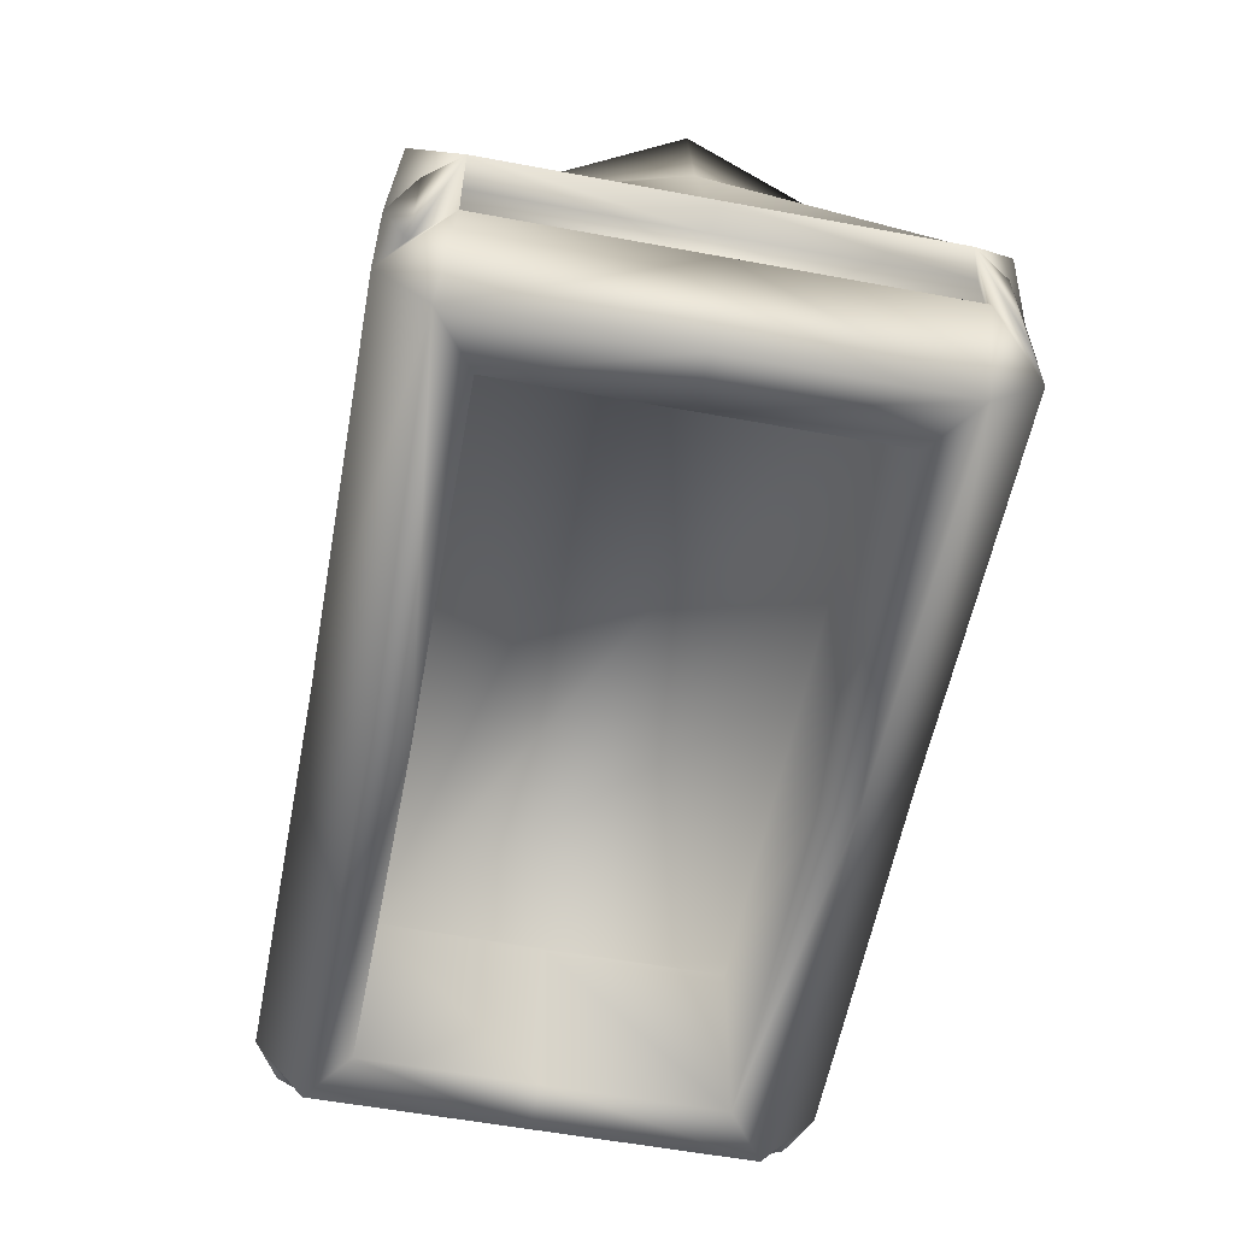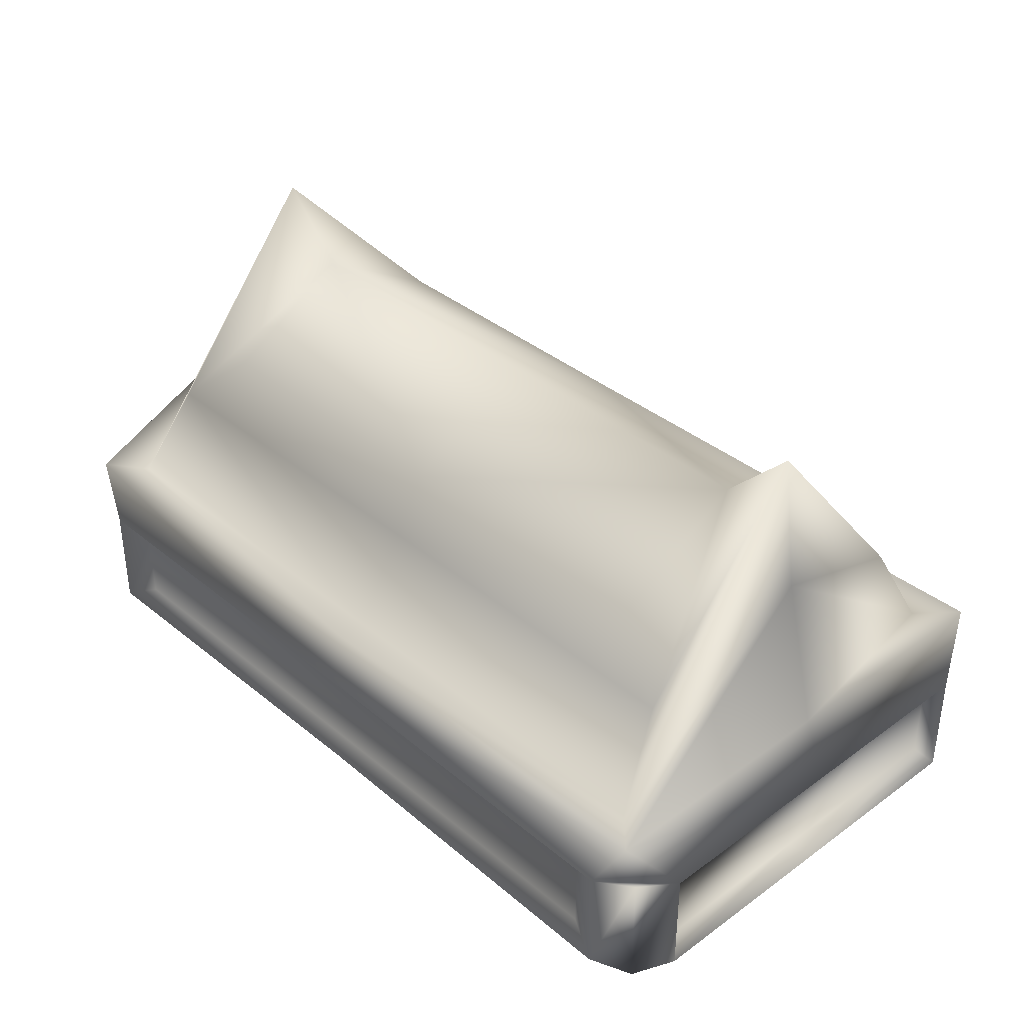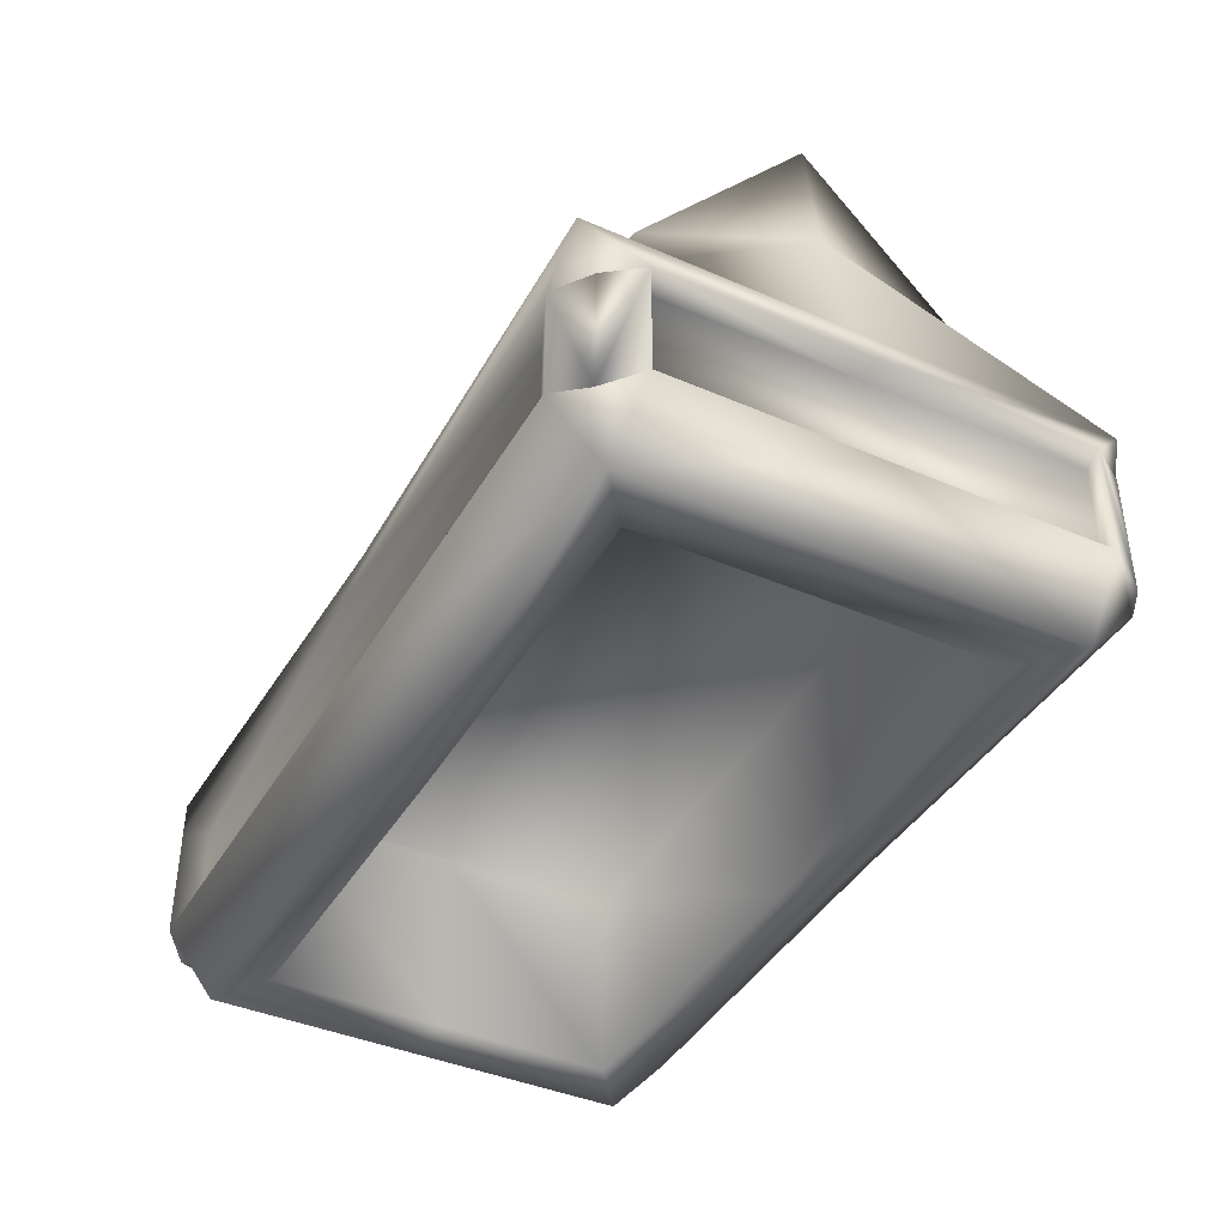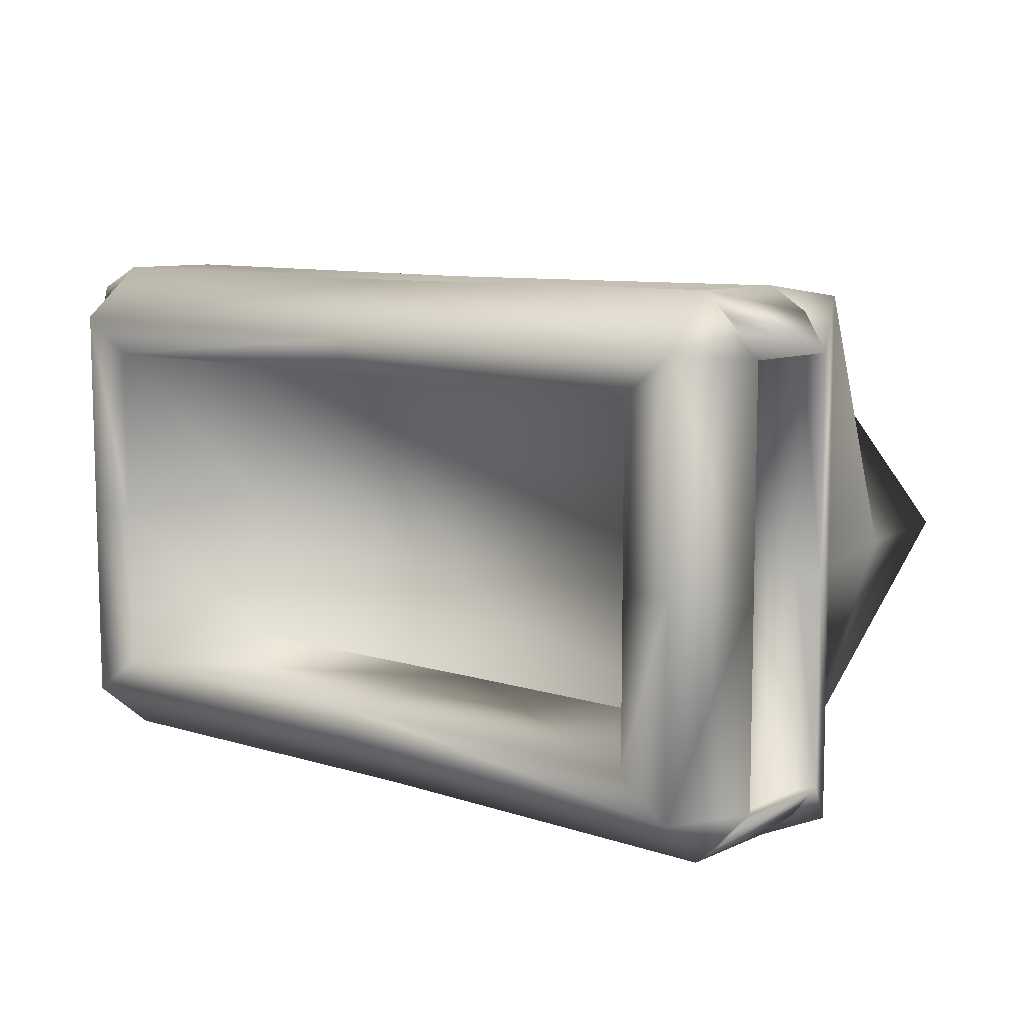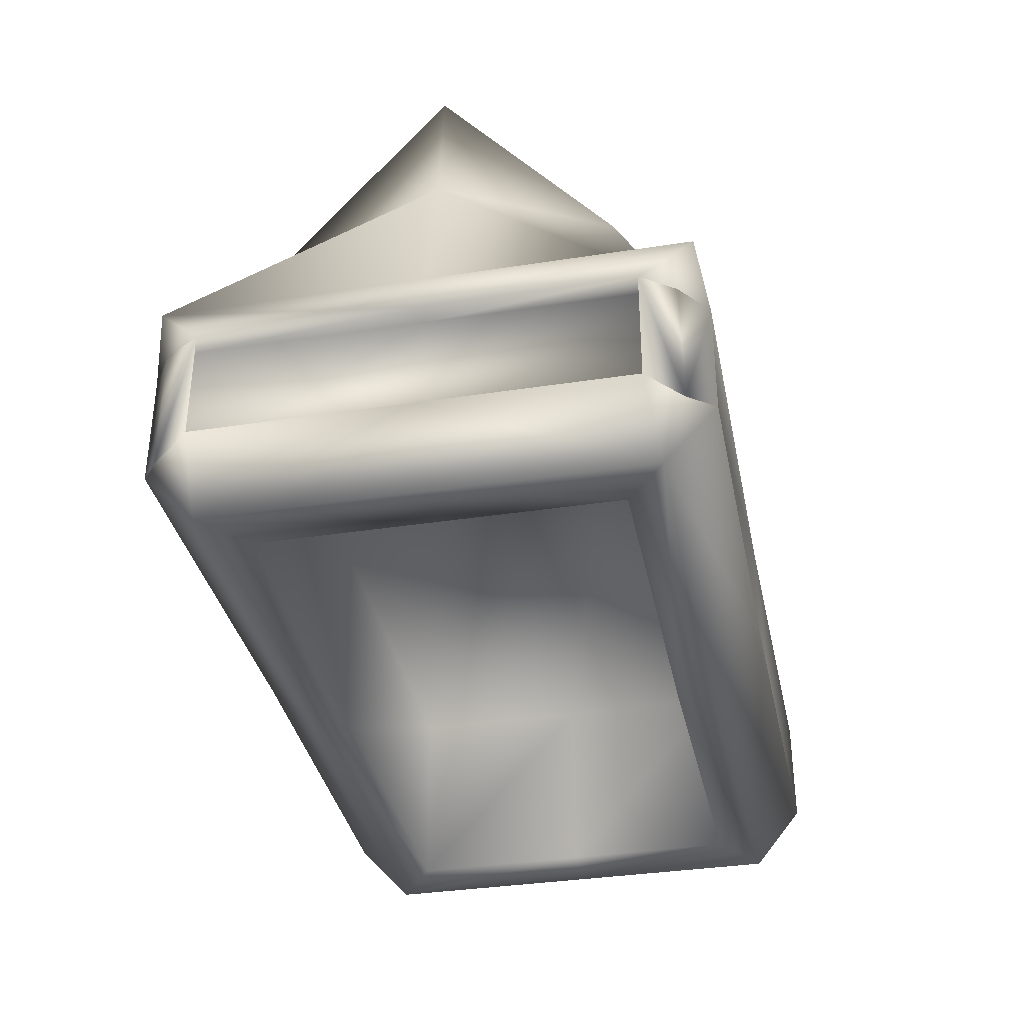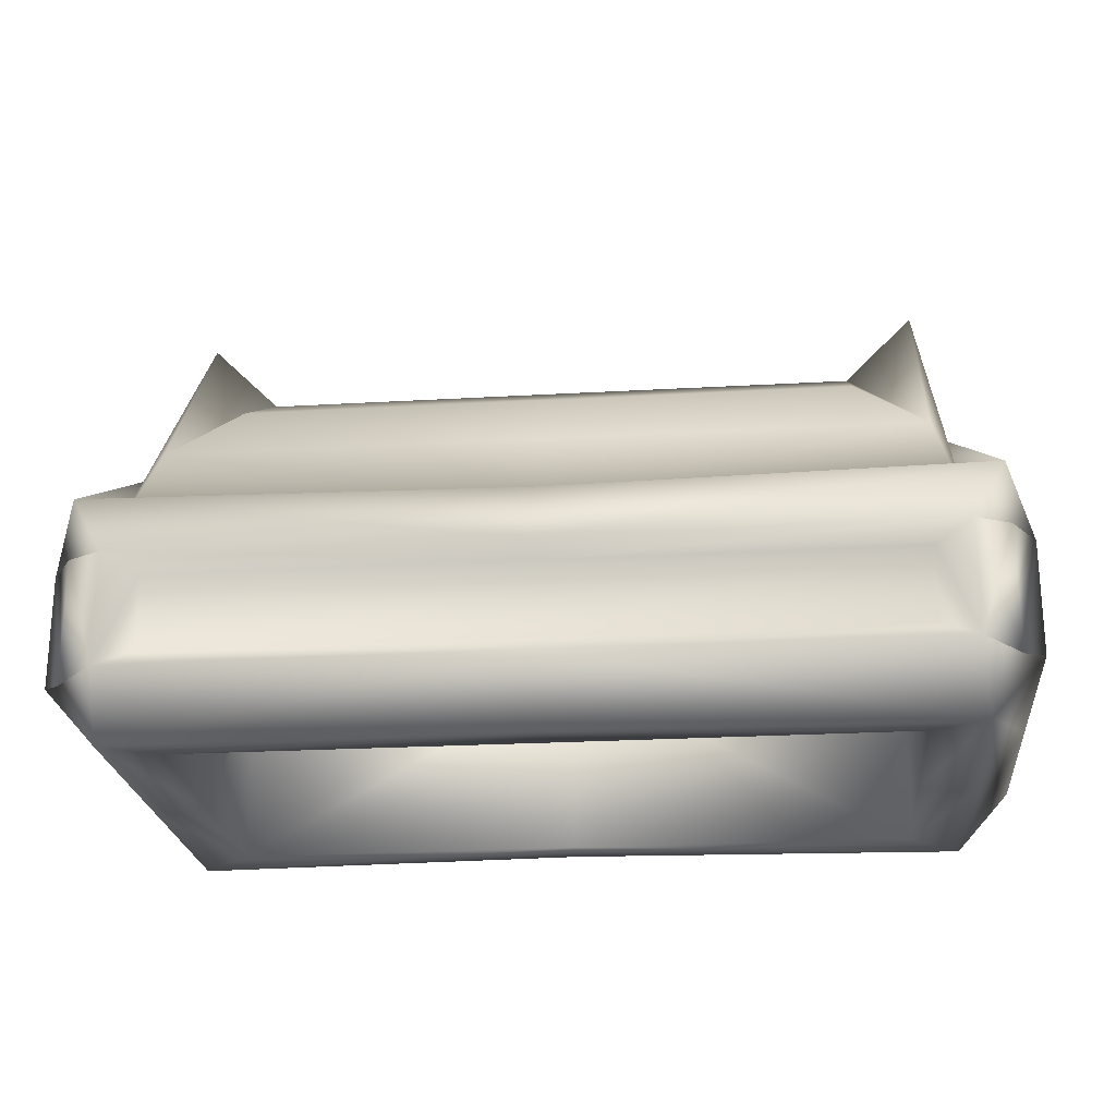
<metadata>
{"format":"obj","ext":"obj","renderer":"f3d","projection":"perspective","resolution":1024,"background":"white","views":[{"elev":-58.1,"azim":-100.8,"up":"+Y"},{"elev":36.7,"azim":46.8,"up":"+Y"},{"elev":-41.1,"azim":-117.8,"up":"+Y"},{"elev":9.1,"azim":40.3,"up":"+Z"},{"elev":-35.6,"azim":101.5,"up":"+Y"},{"elev":-23.2,"azim":5.6,"up":"+Y"}]}
</metadata>
<code>
v  29.84 44.52 12.89
v  29.84 44.52 -0.1959
v  29.84 52.21 -0.1959
v  29.84 52.21 12.89
v  26.17 46.2 -14.67
v  5.127 46.21 -14.69
v  5.127 50.53 -14.69
v  26.17 50.53 -14.67
v  31.75 51.65 12.11
v  30.14 55.06 14.96
v  28.25 51.64 15.6
v  30.34 51.79 14.24
v  28.32 51.66 -15.57
v  30.22 55.07 -15.04
v  31.78 51.68 -12.14
v  30.24 51.79 -14.06
v  28.66 41.72 12.45
v  28.24 45.14 15.6
v  5.127 45.26 15.46
v  5.127 41.93 12.18
v  28.64 41.71 -12.64
v  31.77 45.11 -12.13
v  31.75 45.13 -0.2239
v  28.65 41.72 -0.3147
v  31.76 51.66 -0.2242
v  30.18 55.07 -0.2988
v  5.127 51.52 -15.44
v  5.127 54.84 -14.67
v  31.74 45.15 12.11
v  30.37 44.54 14.22
v  30.18 44.54 -14.11
v  28.31 45.13 -15.57
v  5.127 41.93 -10.17
v  5.127 41.9 -12.23
v  25.55 41.92 -10.32
v  28.04 54.81 -12.98
v  28 63.98 -0.2555
v  27.97 54.81 12.92
v  5.127 54.81 12.87
v  5.127 54.83 14.66
v  26.17 50.53 14.72
v  26.17 46.2 14.72
v  5.127 46.21 14.7
v  25.56 41.92 -0.2561
v  25.57 41.92 10.16
v  29.84 52.21 -12.83
v  29.84 44.52 -12.83
v  26.91 72.14 -0.2353
v  26.88 60.09 9.738
v  5.127 54.81 -12.88
v  5.127 60.13 -10.23
v  26.94 60.09 -10.32
v  22.86 68.06 -0.1607
v  22.84 63.57 7.758
v  5.127 63.57 -7.752
v  22.87 63.57 -7.811
v  5.127 63.57 7.73
v  5.127 68.06 -0.1447
v  5.127 50.53 14.7
v  5.127 45.28 -15.43
v  5.127 51.52 15.46
v  5.127 41.93 10.12
v  5.127 60.13 9.696
v  25.72 53.43 -10.45
v  5.127 53.43 -10.41
v  25.74 53.43 10.27
v  25.88 53.42 -0.2572
v  5.127 53.43 10.33
v  -19.58 44.52 12.89
v  -19.58 52.21 12.89
v  -19.58 52.21 -0.1959
v  -19.58 44.52 -0.1959
v  -15.91 46.2 -14.67
v  -15.91 50.53 -14.67
v  -21.49 51.65 12.11
v  -20.08 51.79 14.24
v  -17.99 51.64 15.6
v  -19.89 55.06 14.96
v  -18.06 51.66 -15.57
v  -19.98 51.79 -14.06
v  -21.53 51.68 -12.14
v  -19.97 55.07 -15.04
v  -18.41 41.72 12.45
v  -17.99 45.14 15.6
v  -18.38 41.71 -12.64
v  -18.39 41.72 -0.3147
v  -21.5 45.13 -0.2239
v  -21.52 45.11 -12.13
v  -19.93 55.07 -0.2988
v  -21.51 51.66 -0.2242
v  -20.11 44.54 14.22
v  -21.48 45.15 12.11
v  -19.93 44.54 -14.11
v  -18.06 45.13 -15.57
v  -15.29 41.92 -10.32
v  -17.78 54.81 -12.98
v  -17.75 63.98 -0.2555
v  -17.72 54.81 12.92
v  -15.91 50.53 14.72
v  -15.91 46.2 14.72
v  -15.31 41.92 -0.2561
v  -15.32 41.92 10.16
v  -19.58 52.21 -12.83
v  -19.58 44.52 -12.83
v  -16.63 60.09 9.738
v  -16.66 72.14 -0.2353
v  -16.68 60.09 -10.32
v  -12.58 63.57 7.758
v  -12.6 68.06 -0.1607
v  -12.62 63.57 -7.811
v  -15.46 53.43 -10.45
v  -15.63 53.42 -0.2572
v  -15.49 53.43 10.27
o Box002
g Box002
f 1 2 3 4
f 5 6 7 8
f 9 10 11 12
f 13 14 15 16
f 17 18 19 20
f 21 22 23 24
f 10 9 25 26
f 14 13 27 28
f 18 17 29 30
f 30 29 9 12
f 15 22 31 16
f 22 21 32 31
f 31 32 13 16
f 12 11 18 30
f 33 34 21 35
f 5 8 13 32
f 8 7 27 13
f 36 37 26 14
f 38 39 40 10
f 41 42 18 11
f 42 43 19 18
f 44 24 17 45
f 46 47 22 15
f 47 2 23 22
f 1 4 9 29
f 4 3 25 9
f 38 37 48 49
f 36 50 51 52
f 49 48 53 54
f 52 51 55 56
f 57 54 53 58
f 43 42 41 59
f 60 32 21 34
f 61 11 10 40
f 6 5 32 60
f 50 36 14 28
f 59 41 11 61
f 45 17 20 62
f 39 38 49 63
f 63 49 54 57
f 2 47 46 3
f 23 29 17 24
f 25 15 14 26
f 37 38 10 26
f 35 21 24 44
f 2 1 29 23
f 3 46 15 25
f 37 36 52 48
f 48 52 56 53
f 53 56 55 58
f 35 64 65 33
f 45 66 67 44
f 62 68 66 45
f 44 67 64 35
f 69 70 71 72
f 73 74 7 6
f 75 76 77 78
f 79 80 81 82
f 83 20 19 84
f 85 86 87 88
f 78 89 90 75
f 82 28 27 79
f 84 91 92 83
f 91 76 75 92
f 81 80 93 88
f 88 93 94 85
f 93 80 79 94
f 76 91 84 77
f 33 95 85 34
f 73 94 79 74
f 74 79 27 7
f 96 82 89 97
f 98 78 40 39
f 99 77 84 100
f 100 84 19 43
f 101 102 83 86
f 103 81 88 104
f 104 88 87 72
f 69 92 75 70
f 70 75 90 71
f 98 105 106 97
f 96 107 51 50
f 105 108 109 106
f 107 110 55 51
f 57 58 109 108
f 43 59 99 100
f 60 34 85 94
f 61 40 78 77
f 6 60 94 73
f 50 28 82 96
f 59 61 77 99
f 102 62 20 83
f 39 63 105 98
f 63 57 108 105
f 72 71 103 104
f 87 86 83 92
f 90 89 82 81
f 97 89 78 98
f 95 101 86 85
f 72 87 92 69
f 71 90 81 103
f 97 106 107 96
f 106 109 110 107
f 109 58 55 110
f 95 33 65 111
f 102 101 112 113
f 62 102 113 68
f 101 95 111 112
f 64 67 66 68 113 112 111 65

</code>
